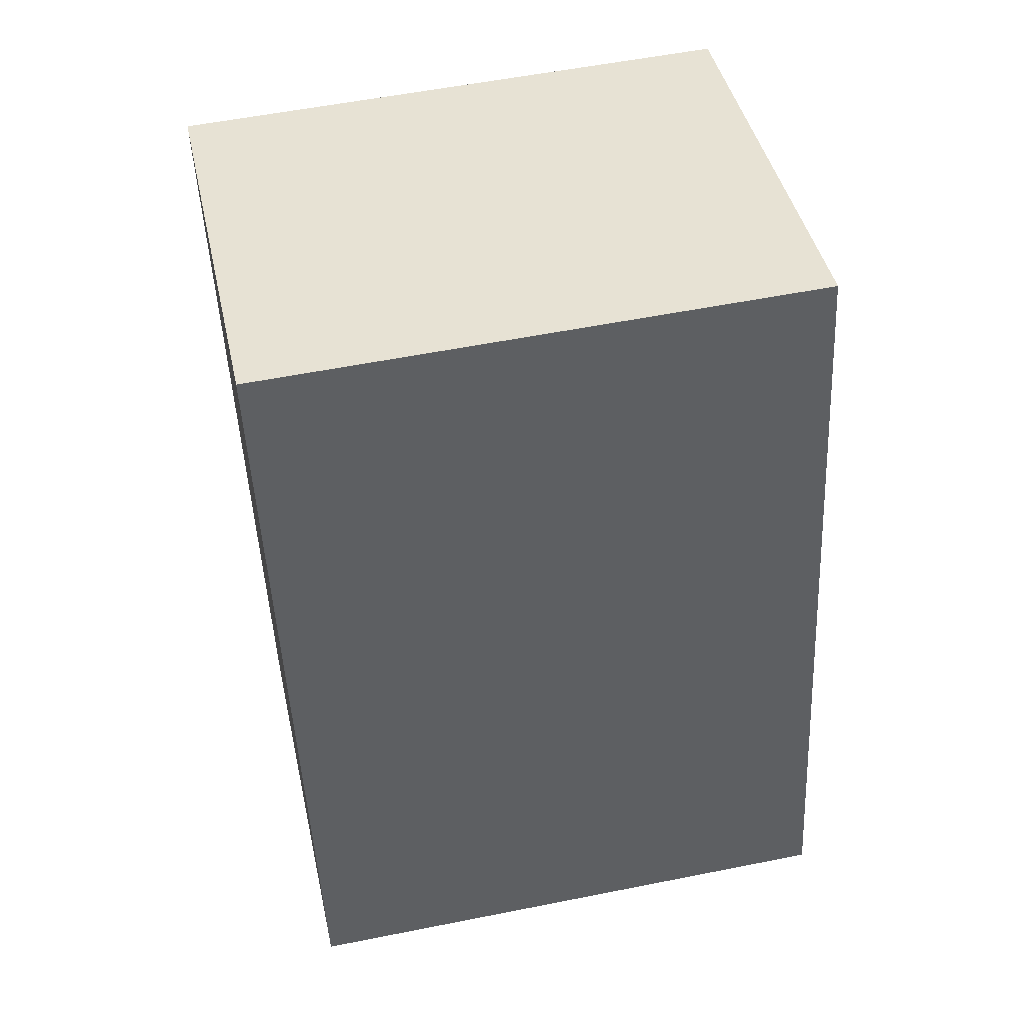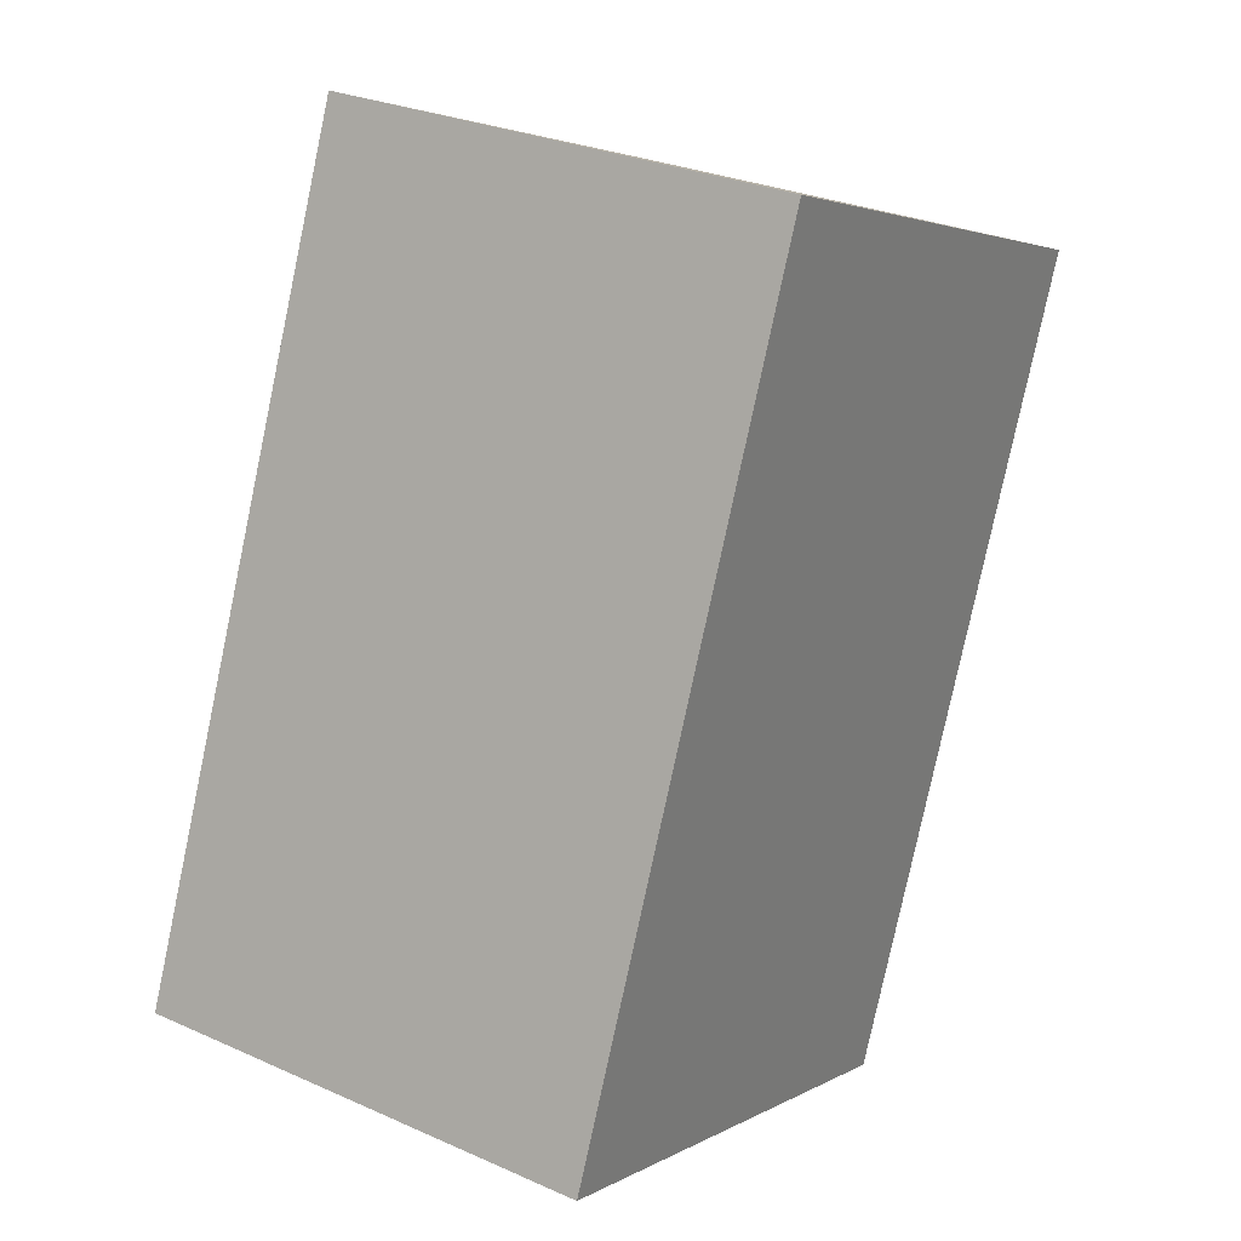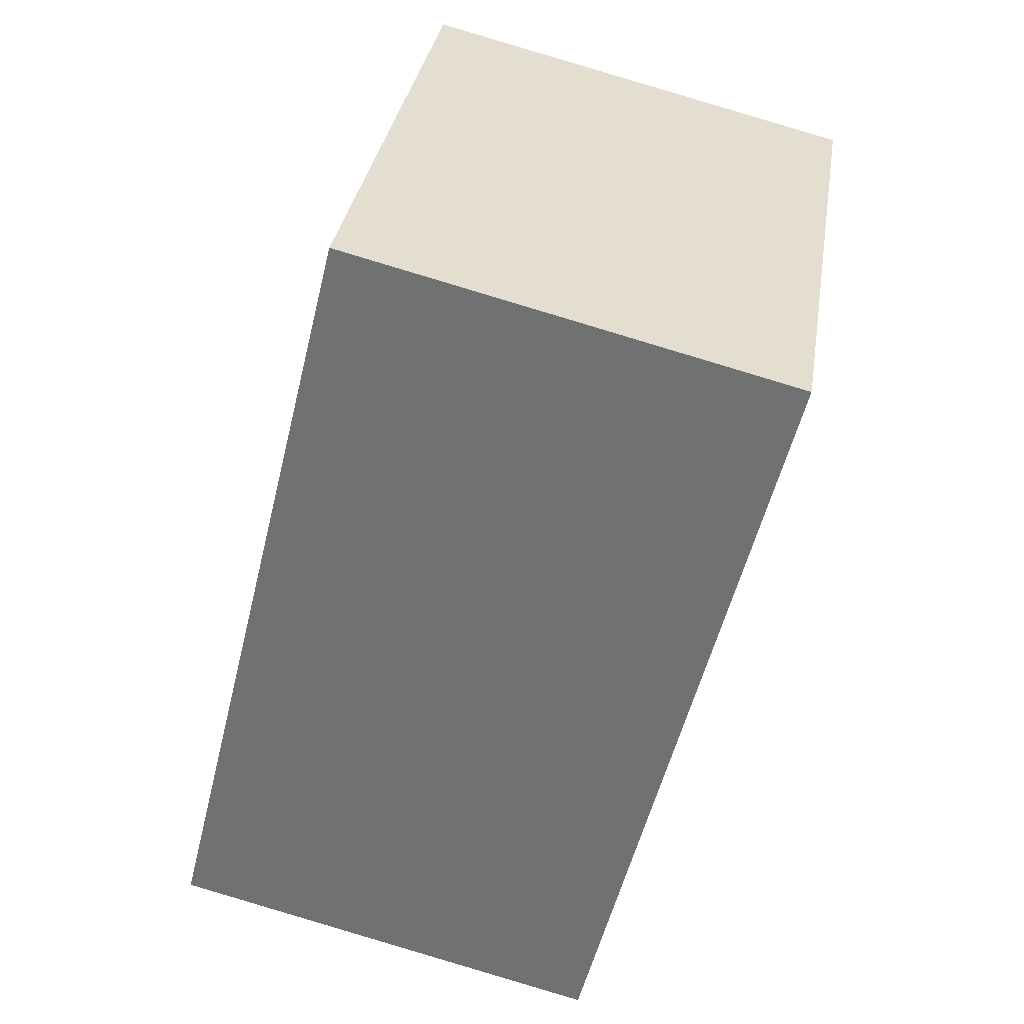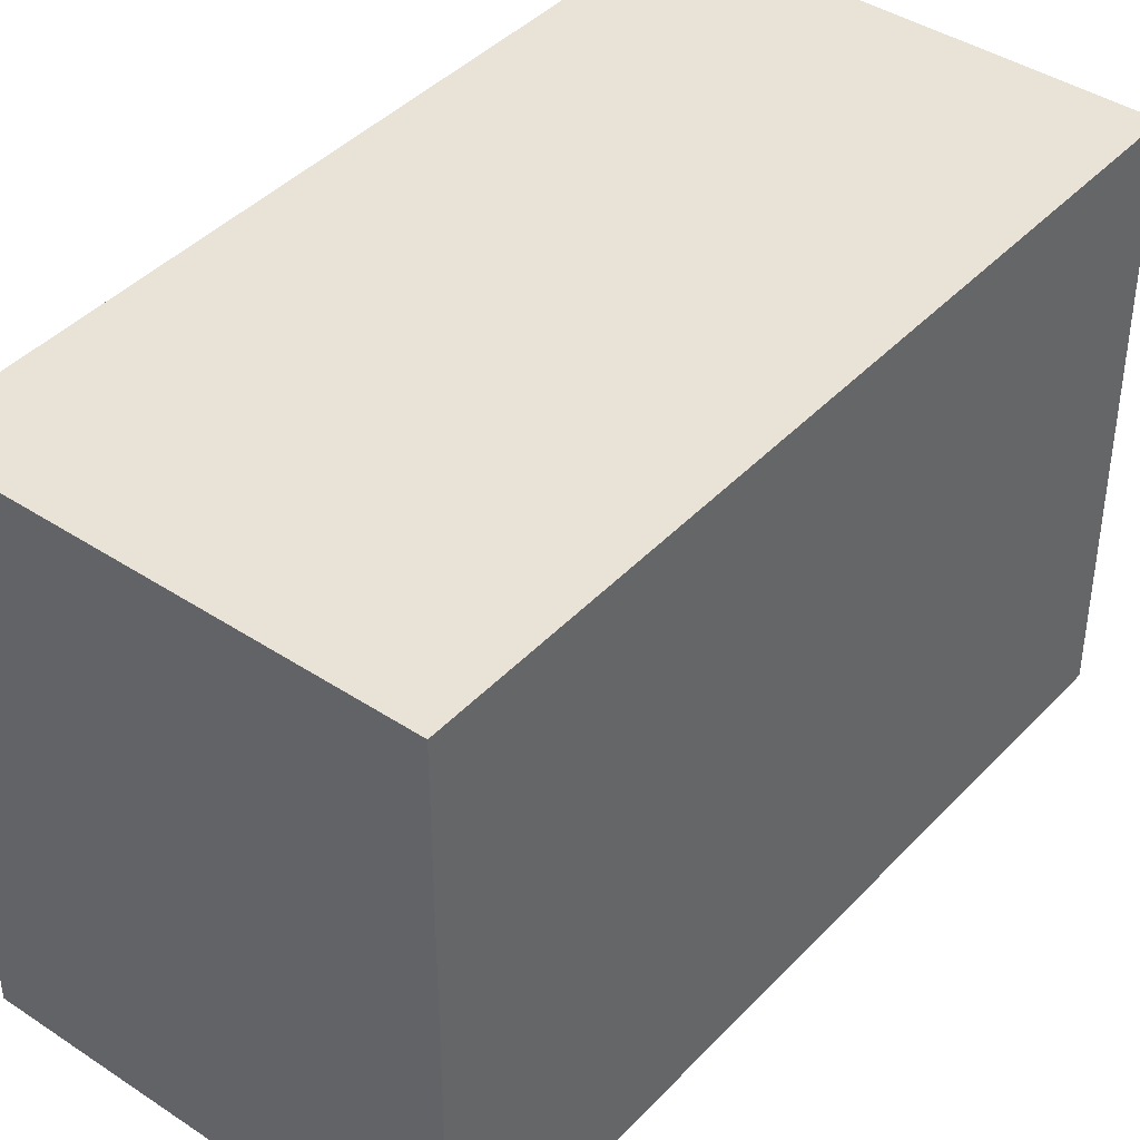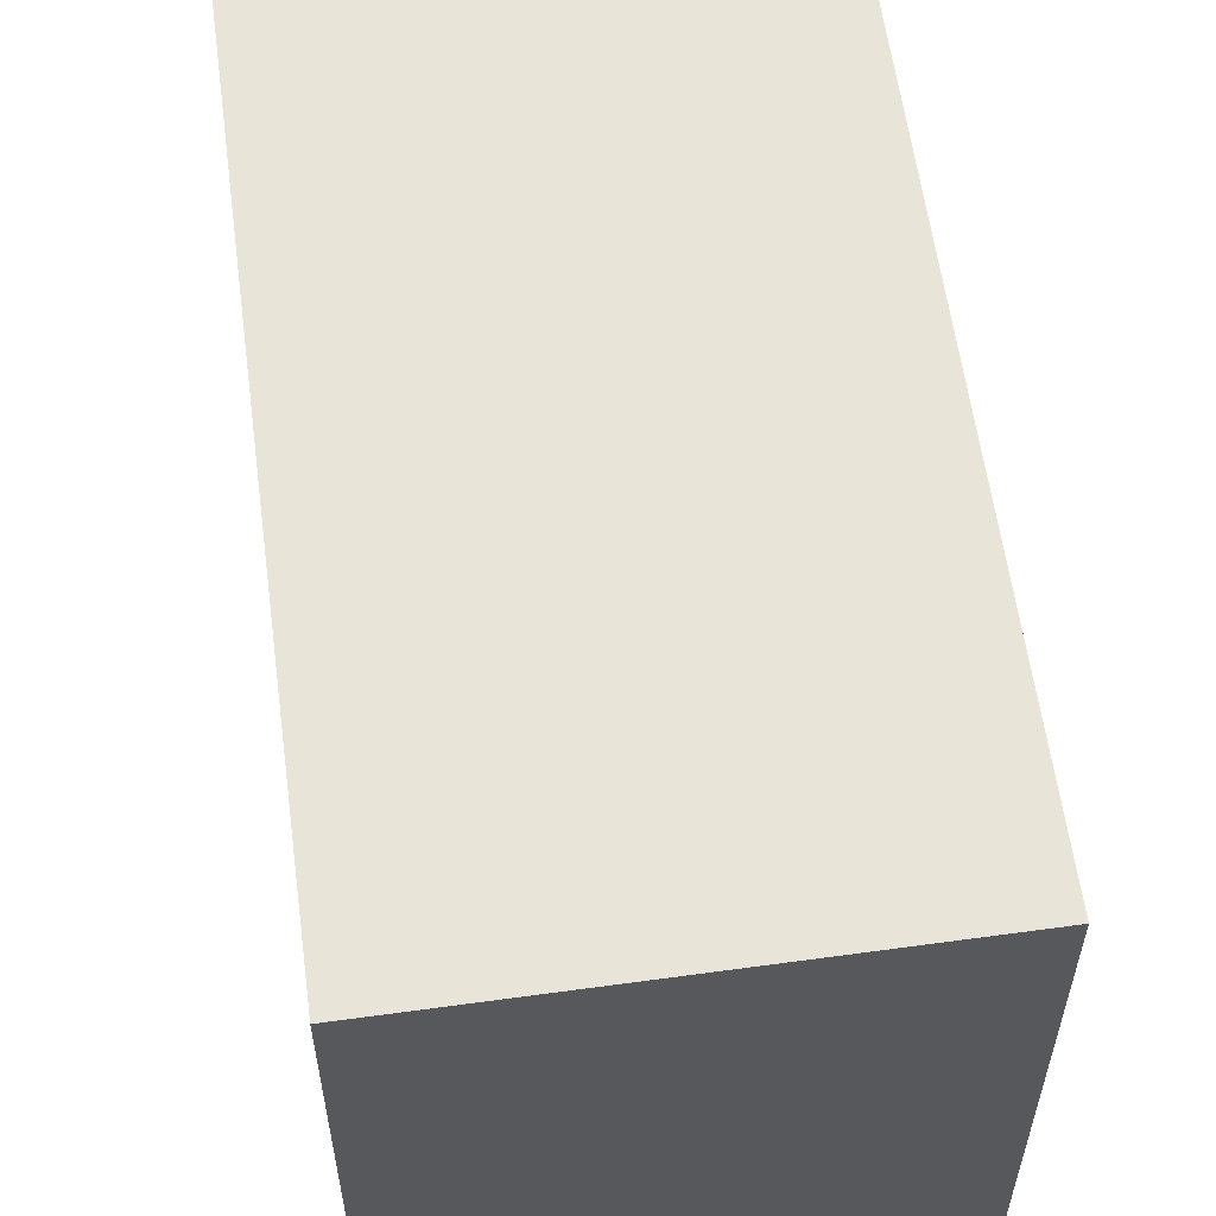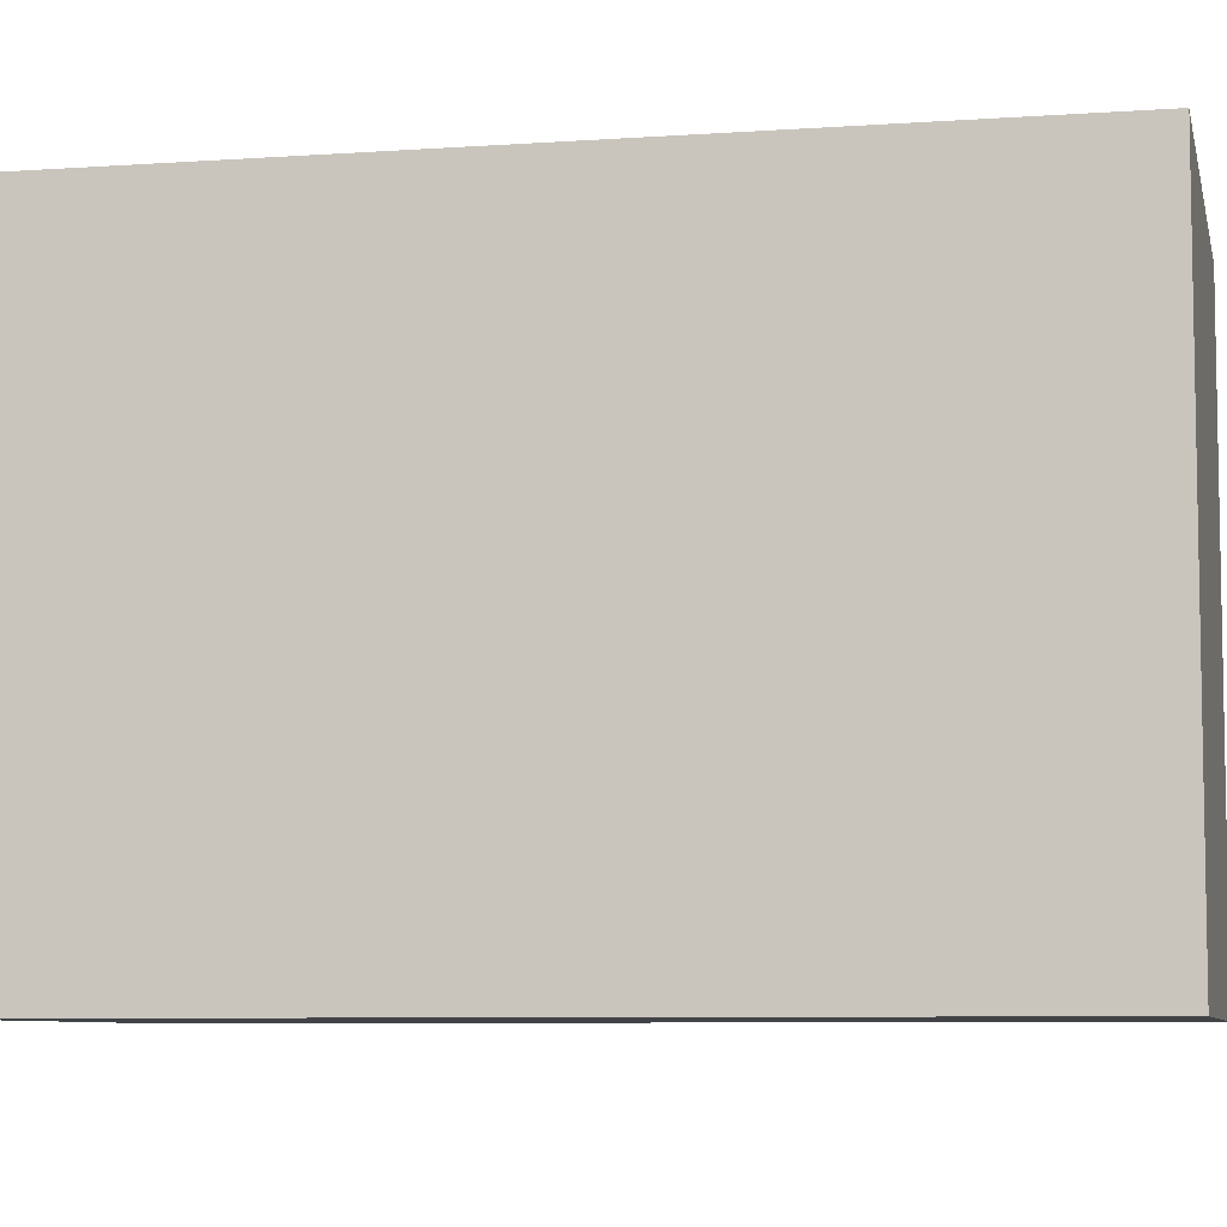
<metadata>
{"format":"obj","ext":"obj","renderer":"f3d","projection":"perspective","resolution":1024,"background":"white","views":[{"elev":55.4,"azim":78.1,"up":"+Y"},{"elev":3.2,"azim":-150.5,"up":"+Y"},{"elev":33.4,"azim":-171.0,"up":"+Y"},{"elev":41.9,"azim":-127.2,"up":"+Z"},{"elev":59.4,"azim":-173.8,"up":"+Z"},{"elev":-7.2,"azim":115.8,"up":"+Z"}]}
</metadata>
<code>
v -1566 -2550 2.087
v -1565 -2550 2.075
v -1564 -2553 2.082
v -1565 -2553 2.093
v -1565 -2550 2.075
v -1566 -2550 2.087
v -1566 -2550 0
v -1565 -2550 0
v -1564 -2553 2.082
v -1565 -2550 2.075
v -1565 -2550 0
v -1564 -2553 0
v -1565 -2553 2.093
v -1564 -2553 2.082
v -1564 -2553 0
v -1565 -2553 0
v -1566 -2550 2.087
v -1565 -2553 2.093
v -1565 -2553 0
v -1566 -2550 0
v -1566 -2550 0
v -1565 -2550 0
v -1564 -2553 0
v -1565 -2553 0
f 2 3 4 1
f 6 7 8 5
f 10 11 12 9
f 14 15 16 13
f 18 19 20 17
f 22 23 24 21

</code>
